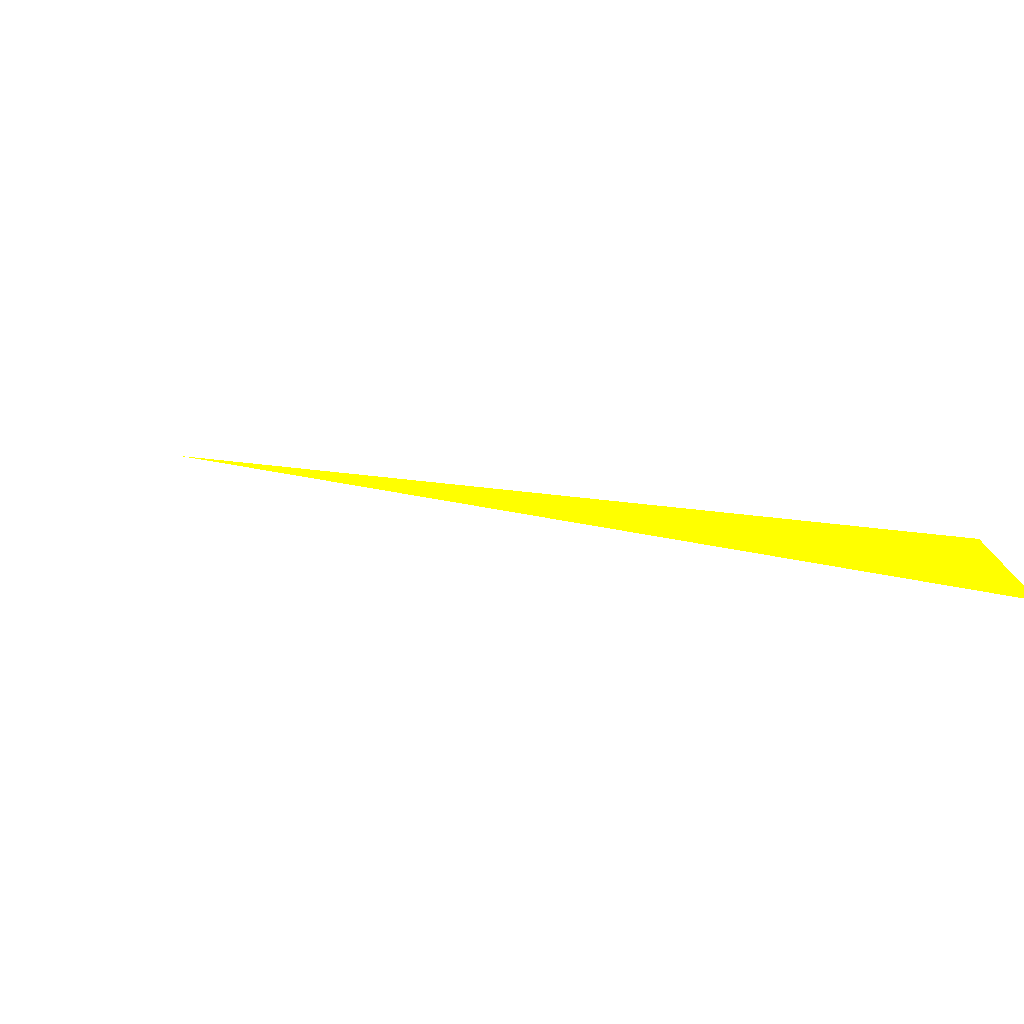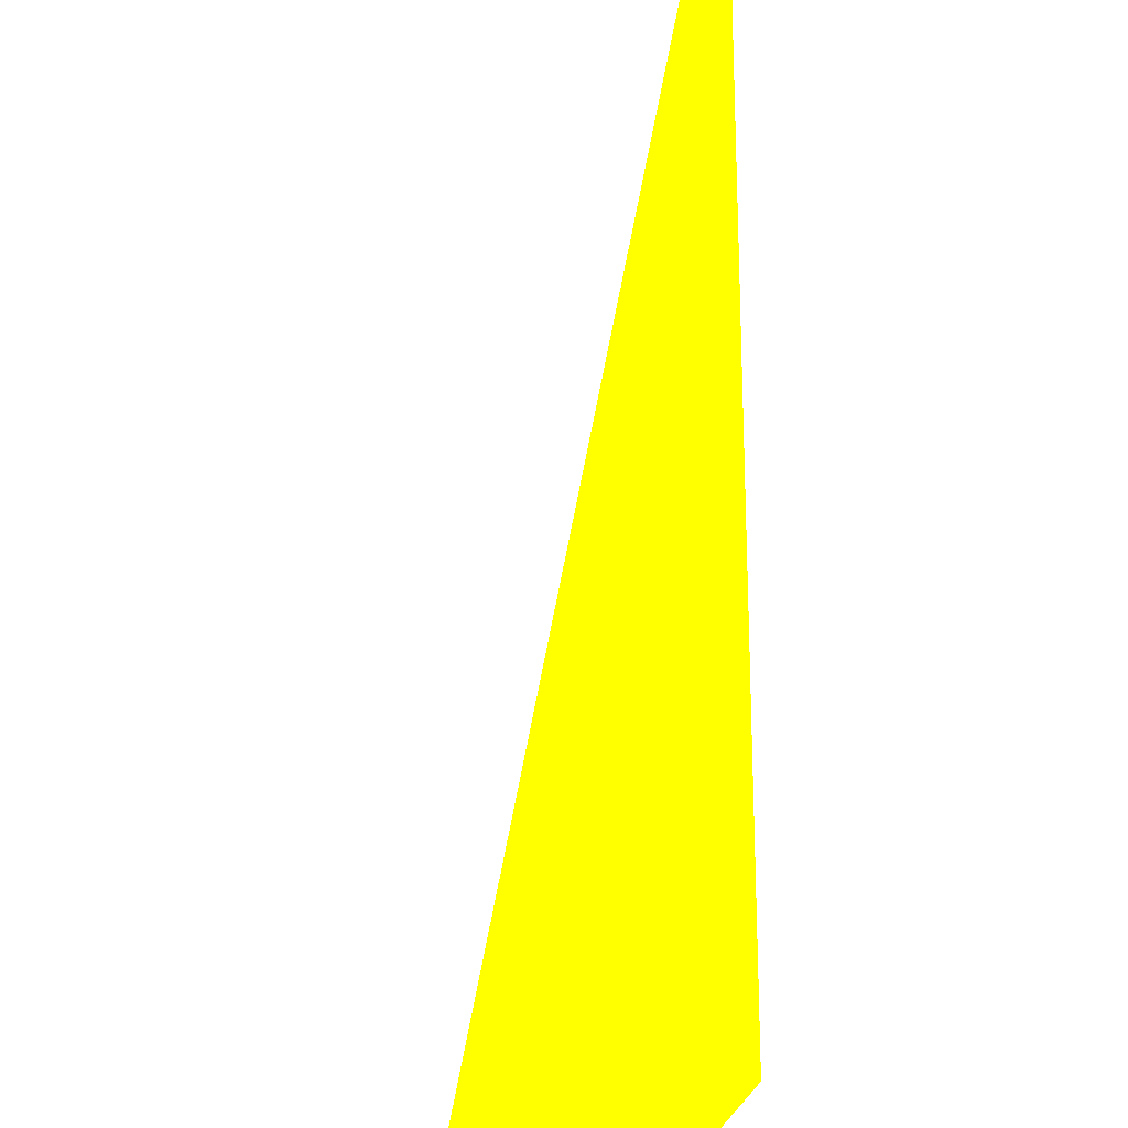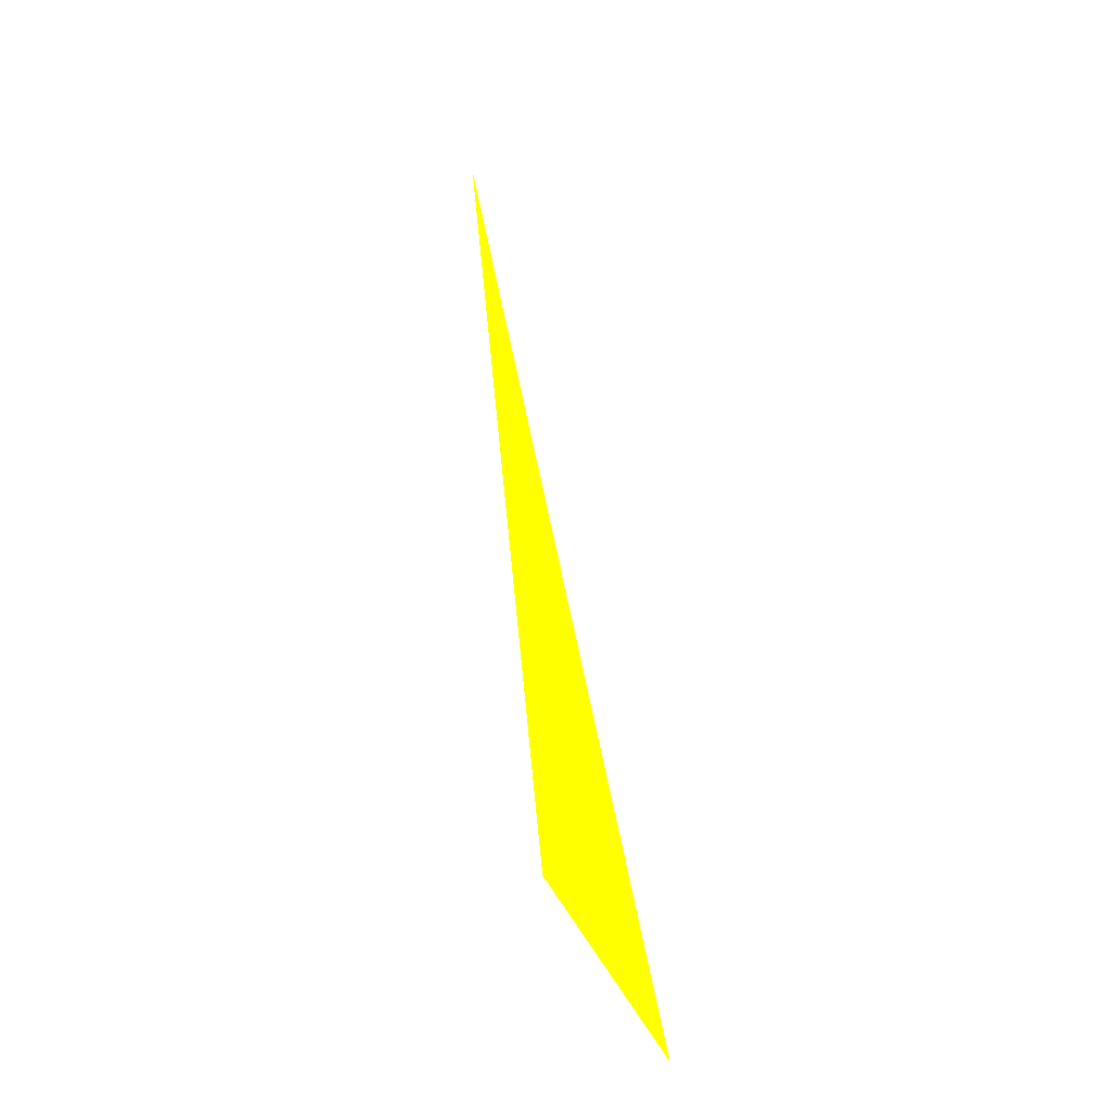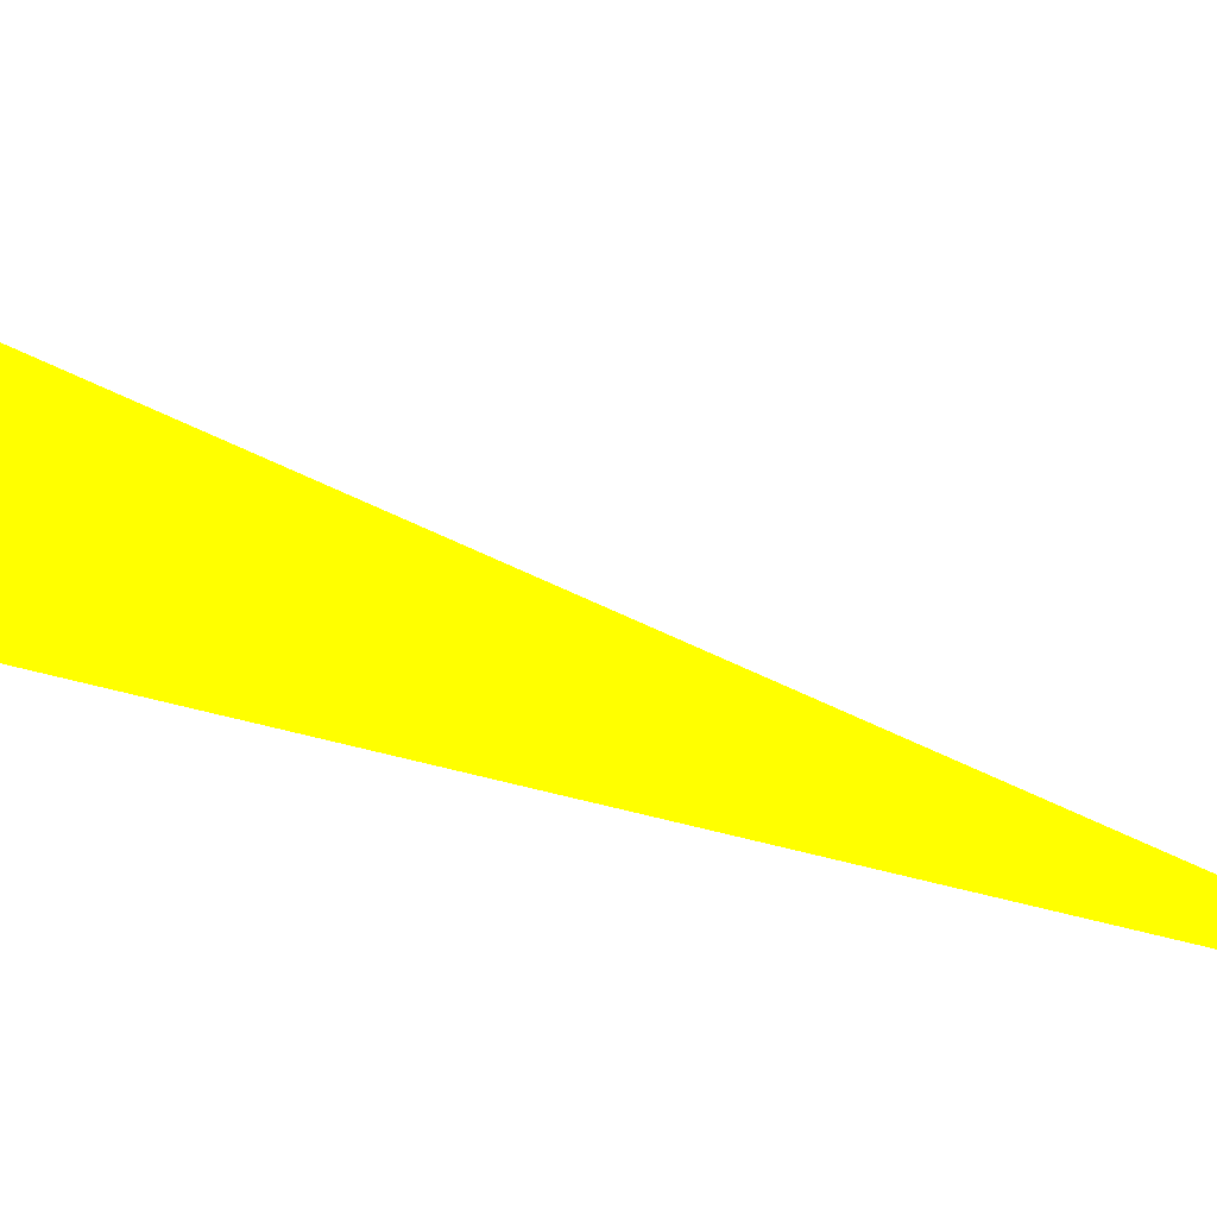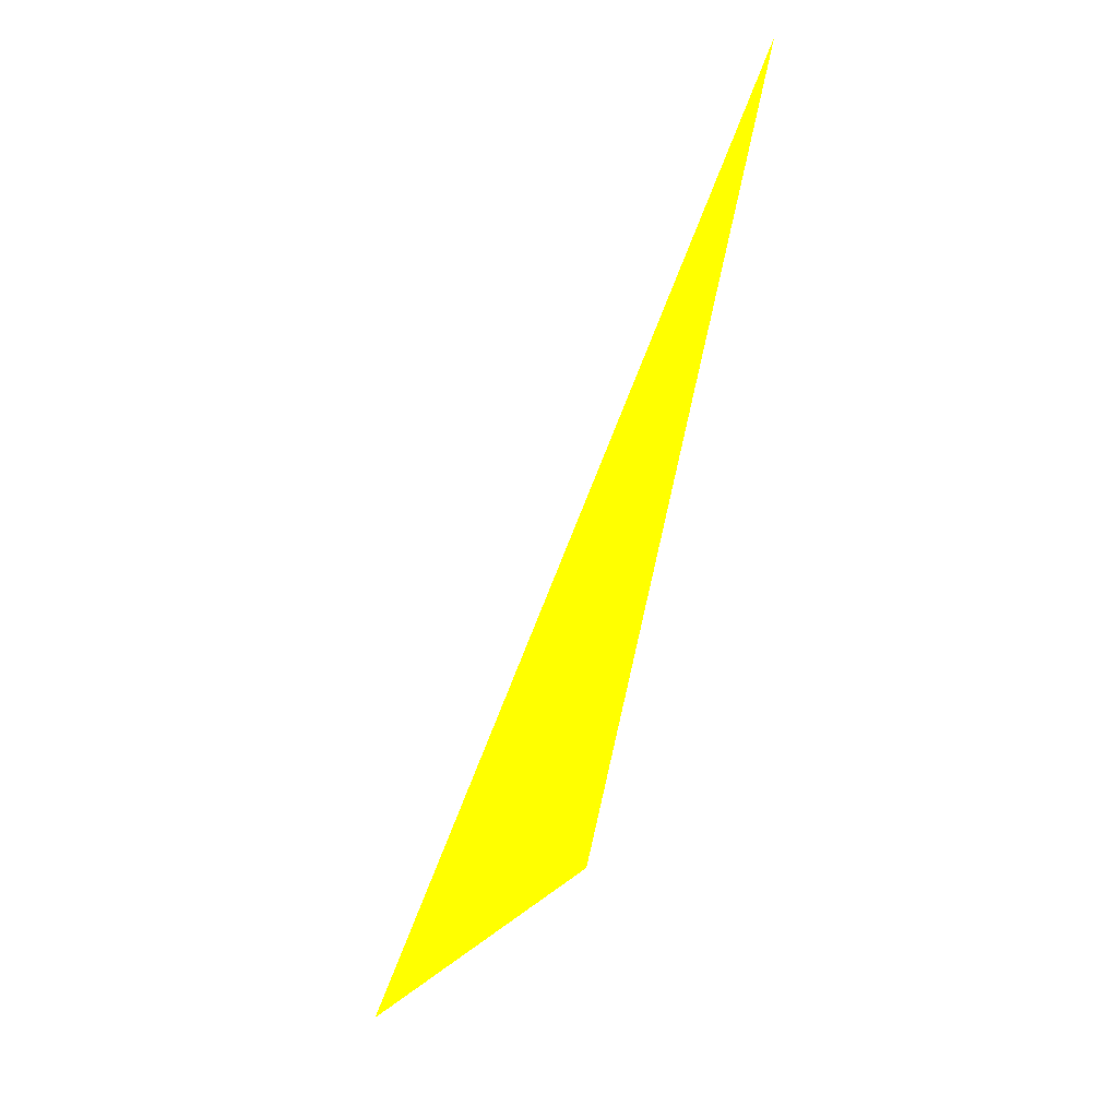
<metadata>
{"format":"obj","ext":"obj","renderer":"f3d","projection":"perspective","resolution":1024,"background":"white","views":[{"elev":5.0,"azim":-51.2,"up":"+Z"},{"elev":64.7,"azim":-13.3,"up":"+Z"},{"elev":-13.9,"azim":-116.1,"up":"+Y"},{"elev":71.2,"azim":90.8,"up":"+Z"},{"elev":7.6,"azim":26.2,"up":"+Y"}]}
</metadata>
<code>
o geometry_0
v 6.125e+05 5.855e+06 664 1 1 0
v 6.125e+05 5.855e+06 664 1 1 0
v 6.125e+05 5.855e+06 664 1 1 0
f 1 2 3
f 1 3 2

</code>
